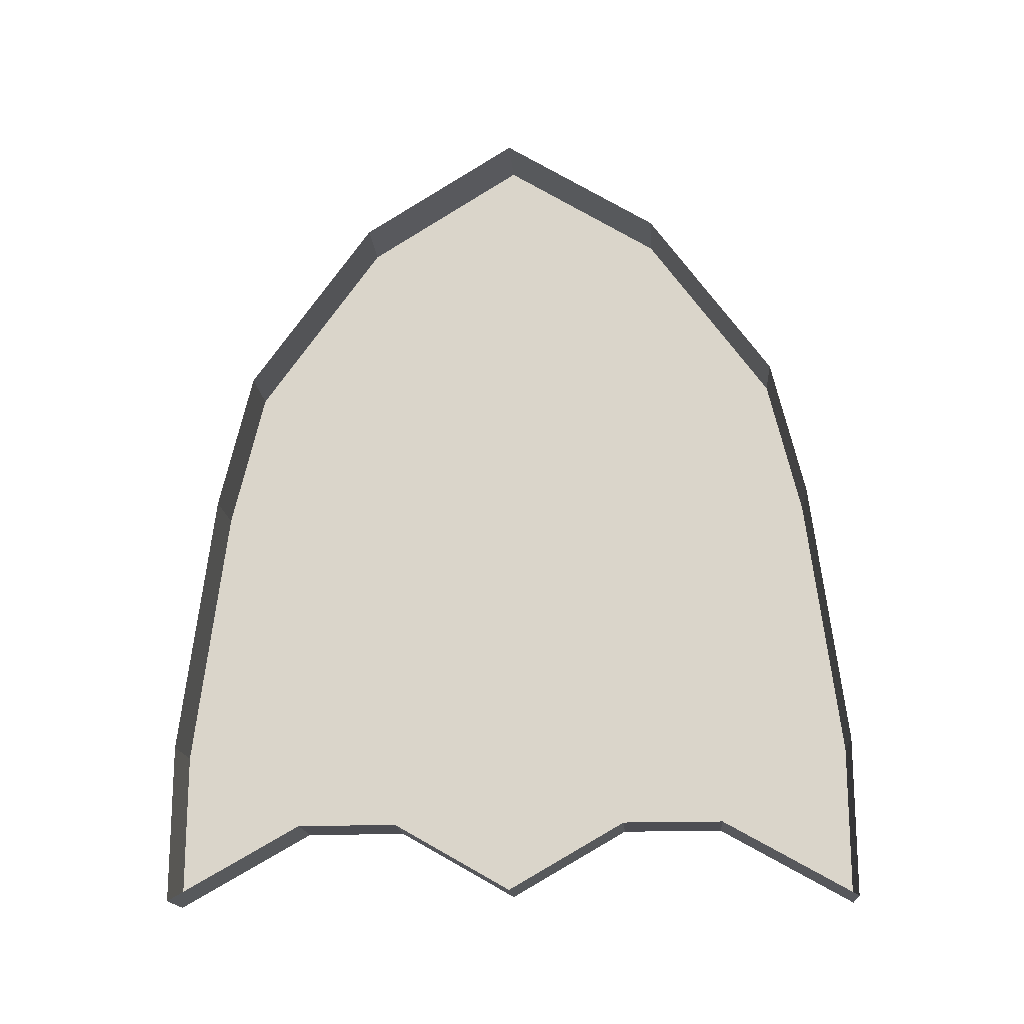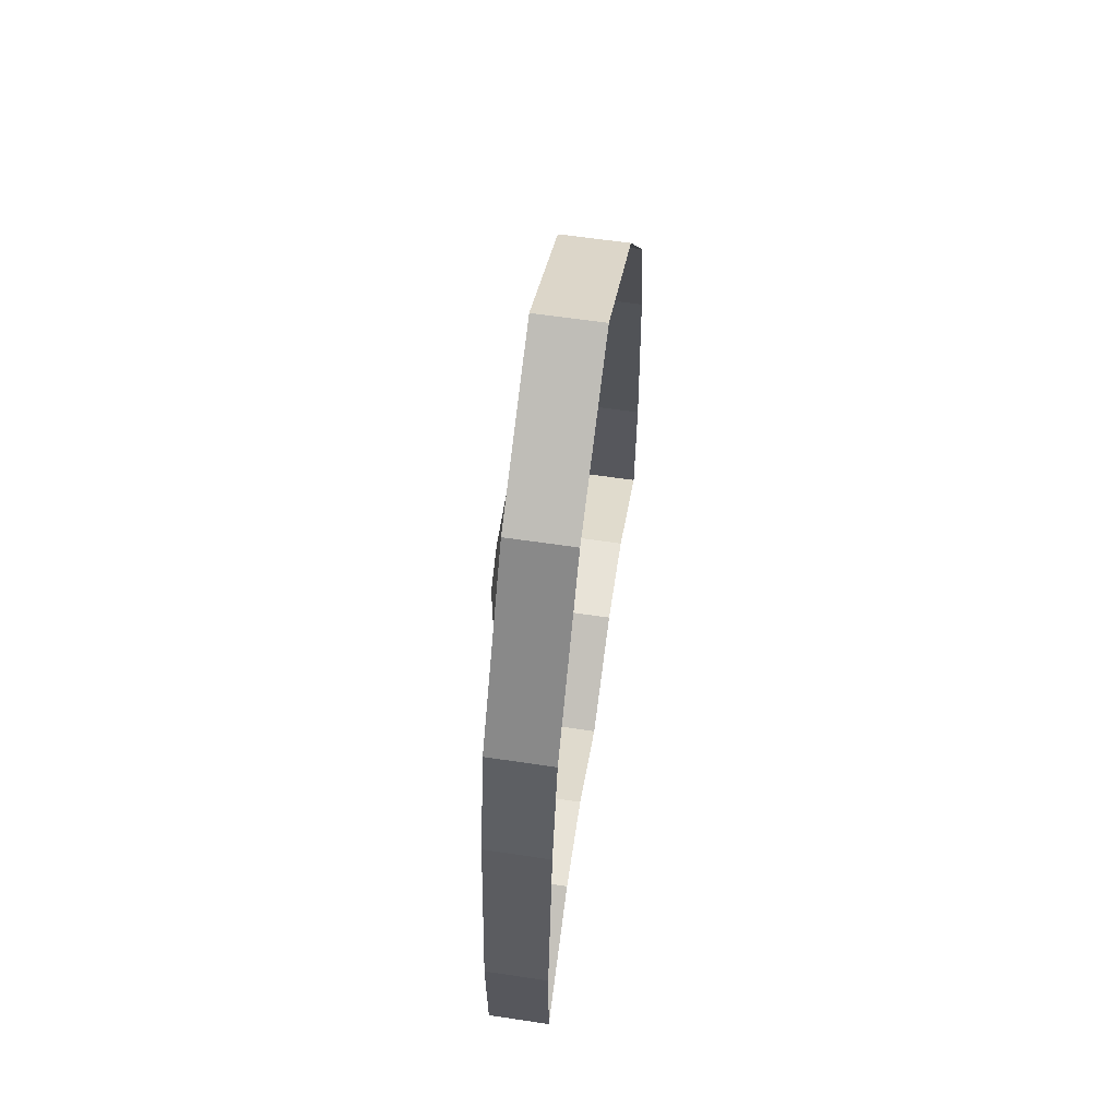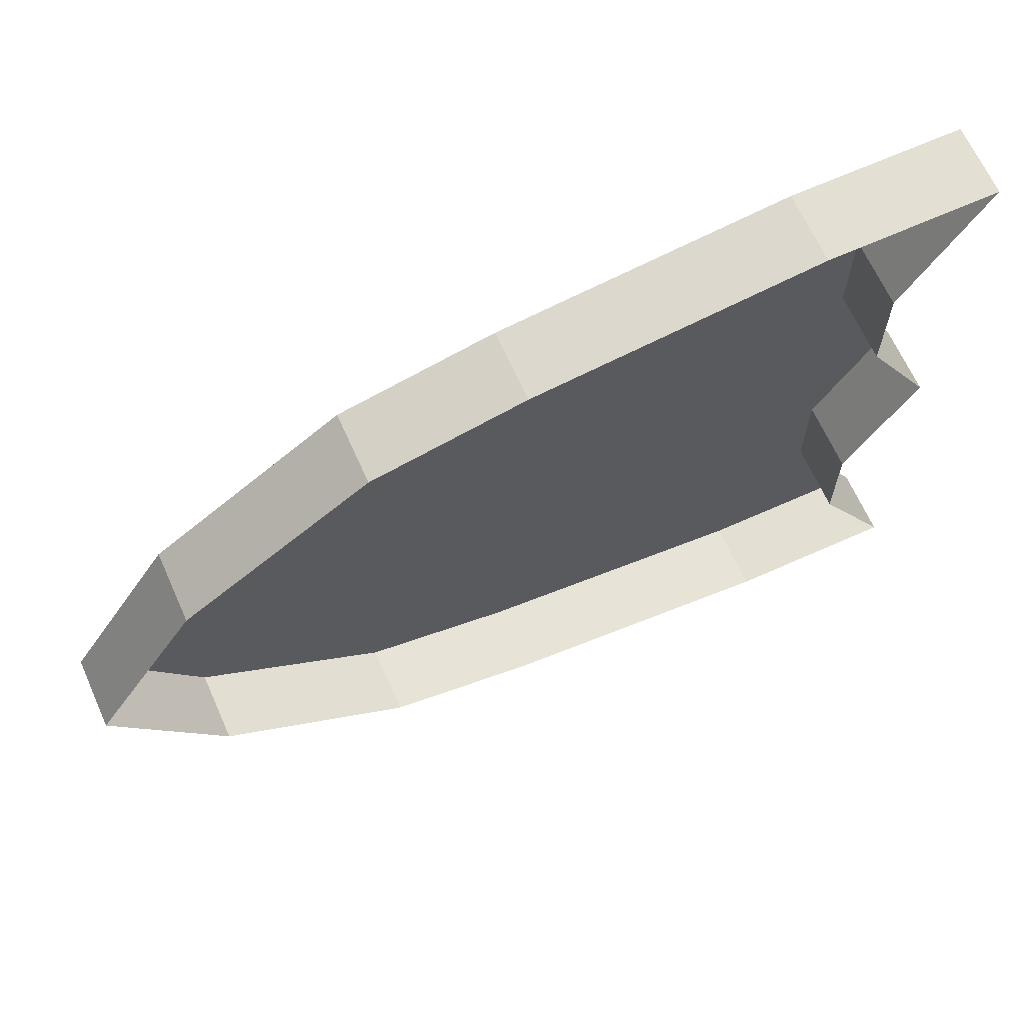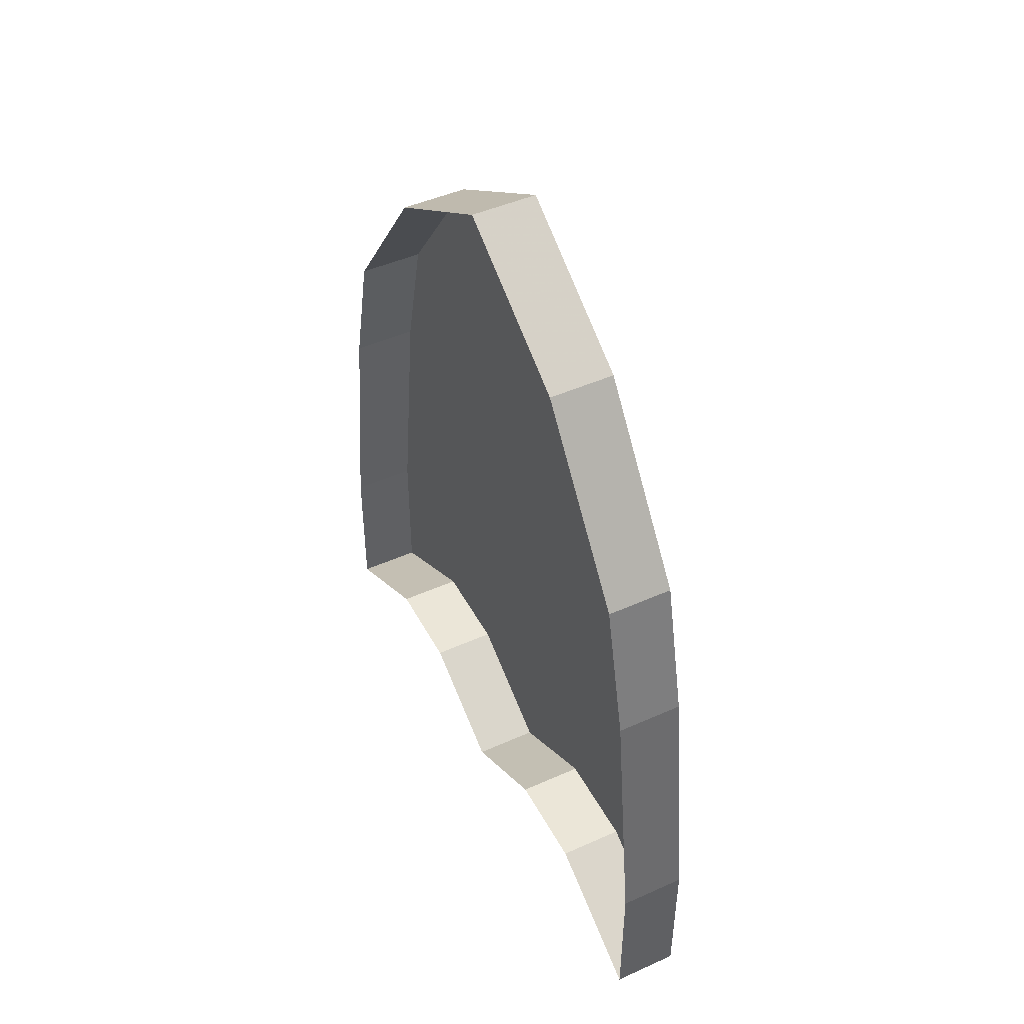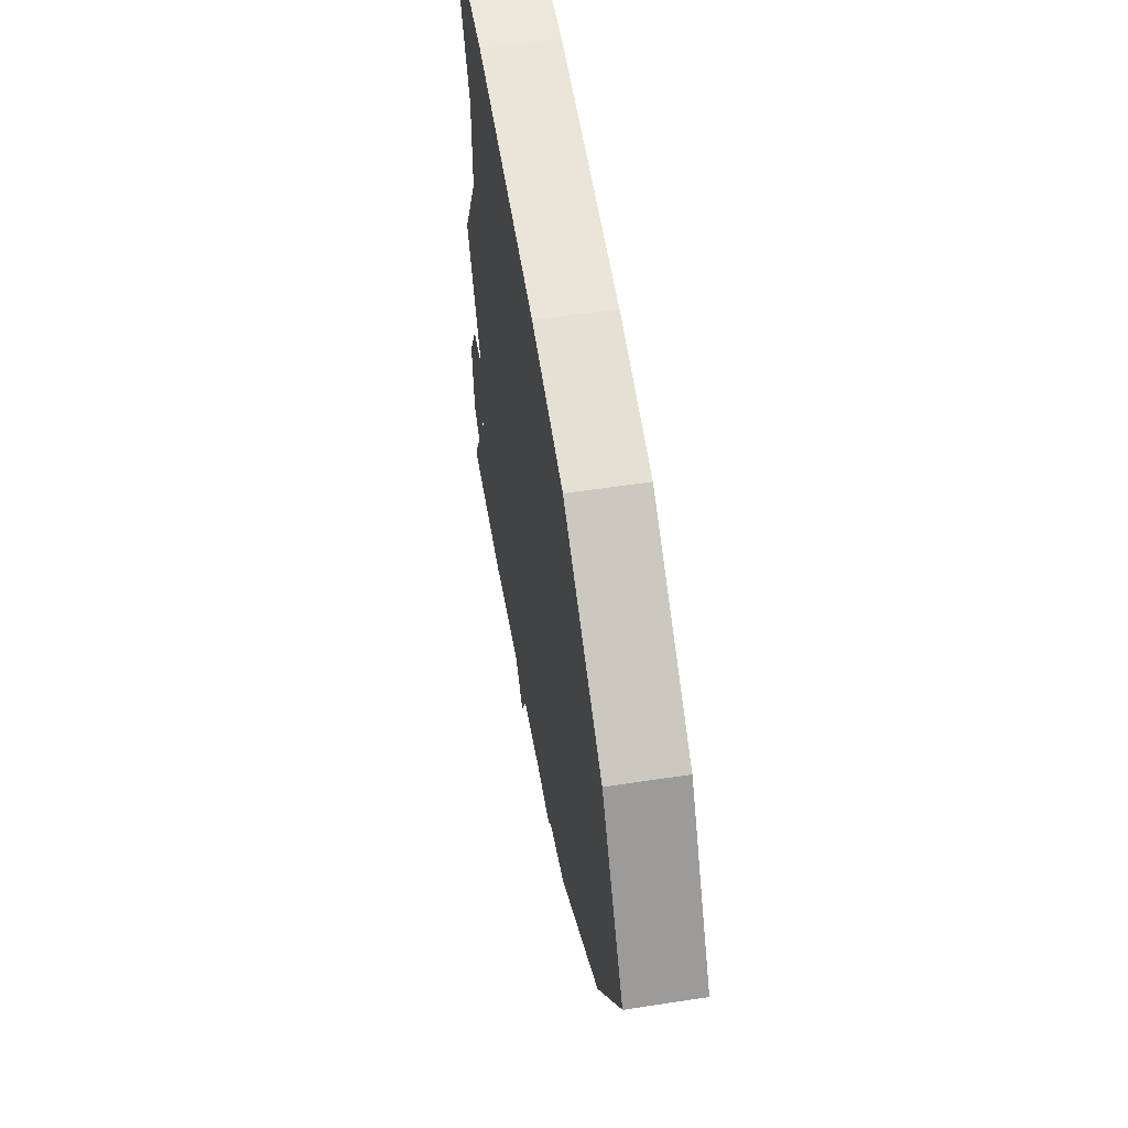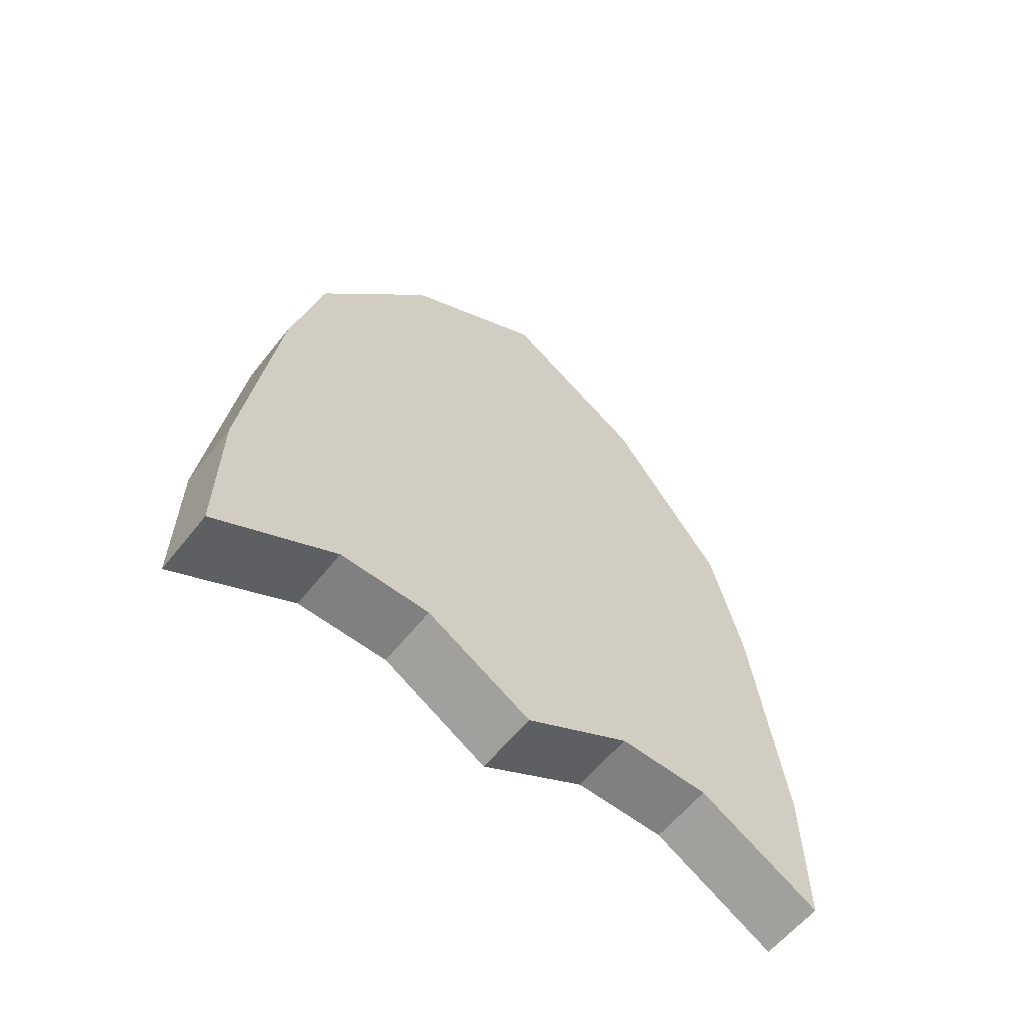
<metadata>
{"format":"obj","ext":"obj","renderer":"f3d","projection":"perspective","resolution":1024,"background":"white","views":[{"elev":-17.3,"azim":-85.7,"up":"+Y"},{"elev":61.6,"azim":-171.4,"up":"+Y"},{"elev":66.4,"azim":-114.2,"up":"+Z"},{"elev":46.5,"azim":-27.0,"up":"+Y"},{"elev":53.2,"azim":170.6,"up":"+Z"},{"elev":-60.2,"azim":51.6,"up":"+Y"}]}
</metadata>
<code>
v -0.4375 -1.391 -0.1016
v -0.4375 -1.352 -0.125
v -0.4375 -1.352 0.125
v -0.4375 -1.453 0
v -0.4375 -1.492 0
v -0.4375 -1.43 -0.1094
v -0.4375 -1.391 -0.1875
v -0.4375 -1.344 -0.2891
v -0.4375 -1.219 -0.2812
v -0.4375 -1.227 -0.1406
v -0.4375 -1.227 0.1406
v -0.4375 -1.344 0.2891
v -0.4375 -1.445 0.2891
v -0.4375 -1.391 0.1875
v -0.4375 -1.391 0.1016
v -0.4375 -1.43 0.1094
v -0.5 -1.43 0.1094
v -0.5 -1.492 0
v -0.5 -1.43 -0.1094
v -0.4375 -1.43 -0.2031
v -0.4375 -1.445 -0.2891
v -0.4375 -1.352 -0.3281
v -0.4375 -1.227 -0.3125
v -0.4375 -1.102 -0.2969
v -0.4375 -1.109 -0.2656
v -0.4375 -1.102 -0.1406
v -0.4375 -1.102 0.1406
v -0.4375 -1.109 0.2656
v -0.4375 -1.219 0.2812
v -0.4375 -1.352 0.3281
v -0.4375 -1.5 0.3281
v -0.4375 -1.43 0.2031
v -0.5 -1.43 0.2031
v -0.4375 -0.9766 -0.1406
v -0.4375 -0.9766 0.1406
v -0.4375 -0.9922 0.2344
v -0.4375 -1.102 0.2969
v -0.4375 -1.227 0.3125
v -0.5 -1.227 0.3125
v -0.5 -1.352 0.3281
v -0.5 -1.5 0.3281
v -0.4375 -0.9922 -0.2344
v -0.4375 -0.8438 -0.1328
v -0.4375 -0.7578 0
v -0.4375 -0.8438 0.1328
v -0.4375 -0.9688 0.2656
v -0.5 -0.9688 0.2656
v -0.5 -1.102 0.2969
v -0.4375 -0.8047 -0.1484
v -0.4375 -0.7109 0
v -0.4375 -0.8047 0.1484
v -0.5 -0.8047 0.1484
v -0.4375 -1.5 -0.3281
v -0.5 -1.5 -0.3281
v -0.5 -1.352 -0.3281
v -0.5 -1.227 -0.3125
v -0.5 -1.102 -0.2969
v -0.4375 -0.9688 -0.2656
v -0.5 -0.9688 -0.2656
v -0.5 -0.8047 -0.1484
v -0.5 -0.7109 0
v -0.5 -1.43 -0.2031
v -0.4219 -1.141 -0.007812
v -0.4219 -1.141 0.02344
v -0.4219 -1.195 0.03906
v -0.4219 -1.195 -0.03125
v -0.4219 -1.18 -0.09375
v -0.4219 -1.141 -0.03906
v -0.4219 -1.133 -0.007812
v -0.4219 -1.133 0.02344
v -0.4219 -1.141 0.04688
v -0.4219 -1.18 0.1172
v -0.4219 -1.148 0.09375
v -0.4219 -1.133 0.1094
v -0.4219 -1.133 0.1406
v -0.4219 -1.133 0.03125
v -0.4219 -1.125 0.0625
v -0.4219 -1.117 0.09375
v -0.4219 -1.086 0.1719
v -0.4219 -1.125 0.01562
v -0.4219 -1.125 0.03125
v -0.4219 -1.07 0.0625
v -0.4219 -1.055 0.1172
v -0.4219 -1.133 -0.01562
v -0.4219 -1.125 0
v -0.4219 -1.094 0.007812
v -0.4219 -1.07 0.03125
v -0.4219 -1.055 0.01562
v -0.4219 -1.016 0.09375
v -0.4219 -1.031 0.1406
v -0.4219 -0.9453 0.1406
v -0.4219 -0.9219 0.1094
v -0.4219 -0.9219 0.05469
v -0.4219 -0.9297 0
v -0.4219 -1.055 -0.007812
v -0.4219 -0.9219 -0.03906
v -0.4219 -1.016 -0.08594
v -0.4219 -0.9219 -0.09375
v -0.4219 -0.9453 -0.125
v -0.4219 -1.031 -0.125
v -0.4219 -1.055 -0.1094
v -0.4219 -1.062 -0.0625
v -0.4219 -1.109 -0.09375
v -0.4219 -1.086 -0.1719
v -0.4219 -1.133 -0.1016
v -0.4219 -1.133 -0.125
v -0.4219 -1.148 -0.08594
v -0.4219 -1.125 -0.0625
v -0.4219 -1.125 -0.01562
v -0.4219 -1.07 -0.01562
v -0.4219 -1.219 -0.007812
v -0.4219 -1.219 0.03125
v -0.4219 -1.234 0.03125
v -0.4219 -1.234 -0.007812
v -0.4219 -1.219 -0.03125
v -0.4219 -1.219 0.05469
v -0.4219 -1.25 -0.0625
v -0.4219 -1.234 -0.09375
v -0.4219 -1.219 -0.05469
v -0.4219 -1.297 -0.1172
v -0.4219 -1.273 -0.0625
v -0.4219 -1.352 -0.08594
v -0.4219 -1.297 -0.03906
v -0.4219 -1.359 -0.01562
v -0.4219 -1.328 0.03906
v -0.4219 -1.266 0.03906
v -0.4219 -1.266 -0.03125
f 1 2 3
f 1 3 4
f 1 7 2
f 2 7 8
f 2 8 9
f 2 9 10
f 2 10 11
f 2 11 3
f 3 11 12
f 3 12 13
f 3 13 14
f 3 14 15
f 3 15 4
f 7 21 8
f 9 25 26
f 9 26 10
f 10 26 27
f 10 27 11
f 11 27 28
f 11 28 29
f 11 29 12
f 26 34 35
f 26 35 27
f 27 35 36
f 27 36 28
f 25 42 34
f 25 34 26
f 34 43 44
f 34 44 35
f 35 44 45
f 35 45 36
f 42 43 34
f 1 4 5
f 1 5 6
f 1 6 7
f 4 15 16
f 4 16 5
f 6 20 7
f 7 20 21
f 8 21 22
f 8 22 23
f 8 23 9
f 9 23 24
f 9 24 25
f 12 29 30
f 12 30 31
f 12 31 13
f 13 31 14
f 14 31 32
f 14 32 15
f 15 32 16
f 28 36 37
f 28 37 38
f 28 38 29
f 29 38 30
f 36 45 46
f 36 46 37
f 43 42 49
f 43 49 50
f 43 50 44
f 44 50 51
f 44 51 45
f 45 51 46
f 20 53 21
f 21 53 22
f 24 58 25
f 25 58 42
f 42 58 49
f 73 74 75
f 73 75 72
f 73 72 71
f 76 70 80
f 76 80 81
f 77 81 82
f 77 82 78
f 69 84 85
f 92 89 93
f 93 89 88
f 93 88 94
f 94 95 96
f 96 95 97
f 96 97 98
f 106 105 107
f 106 107 67
f 67 107 68
f 84 109 85
f 108 103 102
f 108 102 109
f 5 16 17
f 5 17 18
f 5 18 6
f 6 18 19
f 6 19 20
f 16 32 33
f 16 33 17
f 30 38 39
f 30 39 40
f 30 40 31
f 31 40 41
f 31 41 32
f 32 41 33
f 37 46 47
f 37 47 48
f 37 48 38
f 38 48 39
f 46 51 52
f 46 52 47
f 22 53 54
f 22 54 55
f 22 55 23
f 23 55 56
f 23 56 24
f 24 56 57
f 24 57 58
f 49 58 59
f 49 59 60
f 49 60 50
f 50 60 61
f 50 61 51
f 51 61 52
f 20 19 62
f 20 62 53
f 53 62 54
f 58 57 59
f 117 118 119
f 118 117 120
f 120 117 121
f 120 121 122
f 122 121 123
f 122 123 124
f 124 123 125
f 125 123 126
f 126 123 127
f 126 127 113
f 113 127 114
f 63 64 65
f 63 65 66
f 63 66 67
f 64 72 65
f 74 76 77
f 74 78 79
f 76 81 77
f 69 85 70
f 70 85 80
f 82 89 83
f 83 89 90
f 100 97 101
f 101 97 102
f 104 103 105
f 84 105 108
f 84 108 109
f 63 67 68
f 63 68 69
f 63 69 64
f 64 69 70
f 64 70 71
f 64 71 72
f 74 79 75
f 70 76 71
f 78 83 79
f 68 84 69
f 90 89 91
f 91 89 92
f 94 88 95
f 98 97 99
f 99 97 100
f 101 103 104
f 104 105 106
f 73 71 76
f 68 107 84
f 73 76 74
f 84 107 105
f 74 77 78
f 105 103 108
f 78 82 83
f 101 102 103
f 80 85 86
f 80 86 81
f 85 109 86
f 81 86 87
f 81 87 82
f 86 109 110
f 109 102 110
f 82 87 88
f 82 88 89
f 87 110 95
f 87 95 88
f 110 102 95
f 95 102 97
f 86 110 87
f 111 112 113
f 111 113 114
f 111 114 115
f 112 116 113
f 111 115 66
f 111 66 65
f 111 65 112
f 112 65 116

</code>
